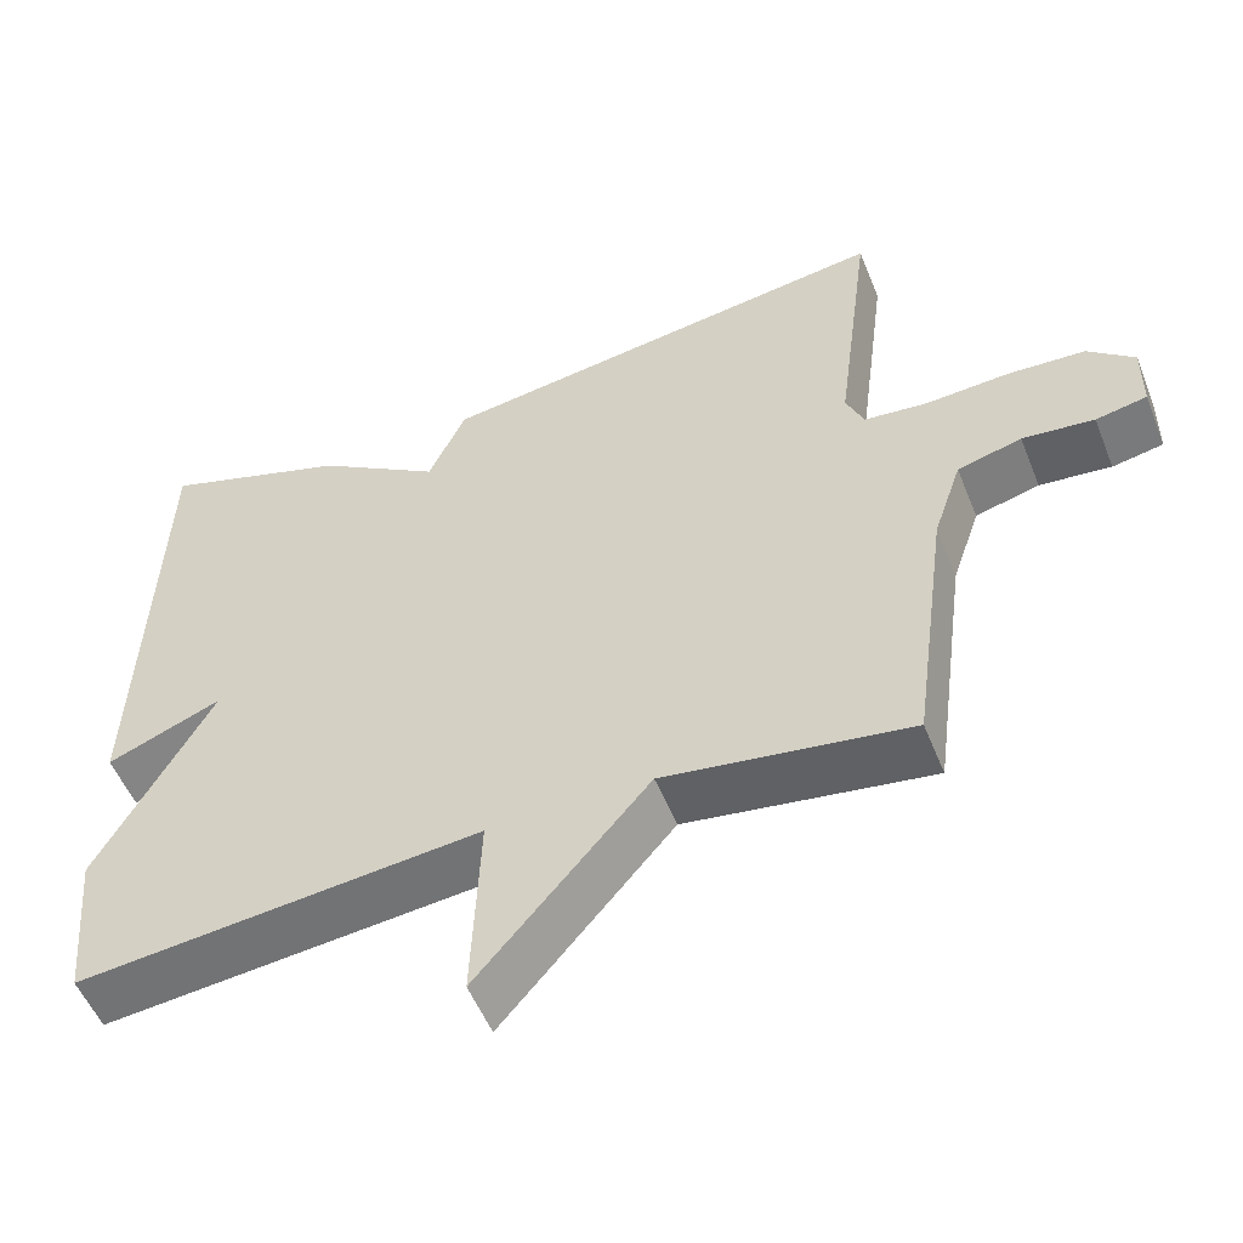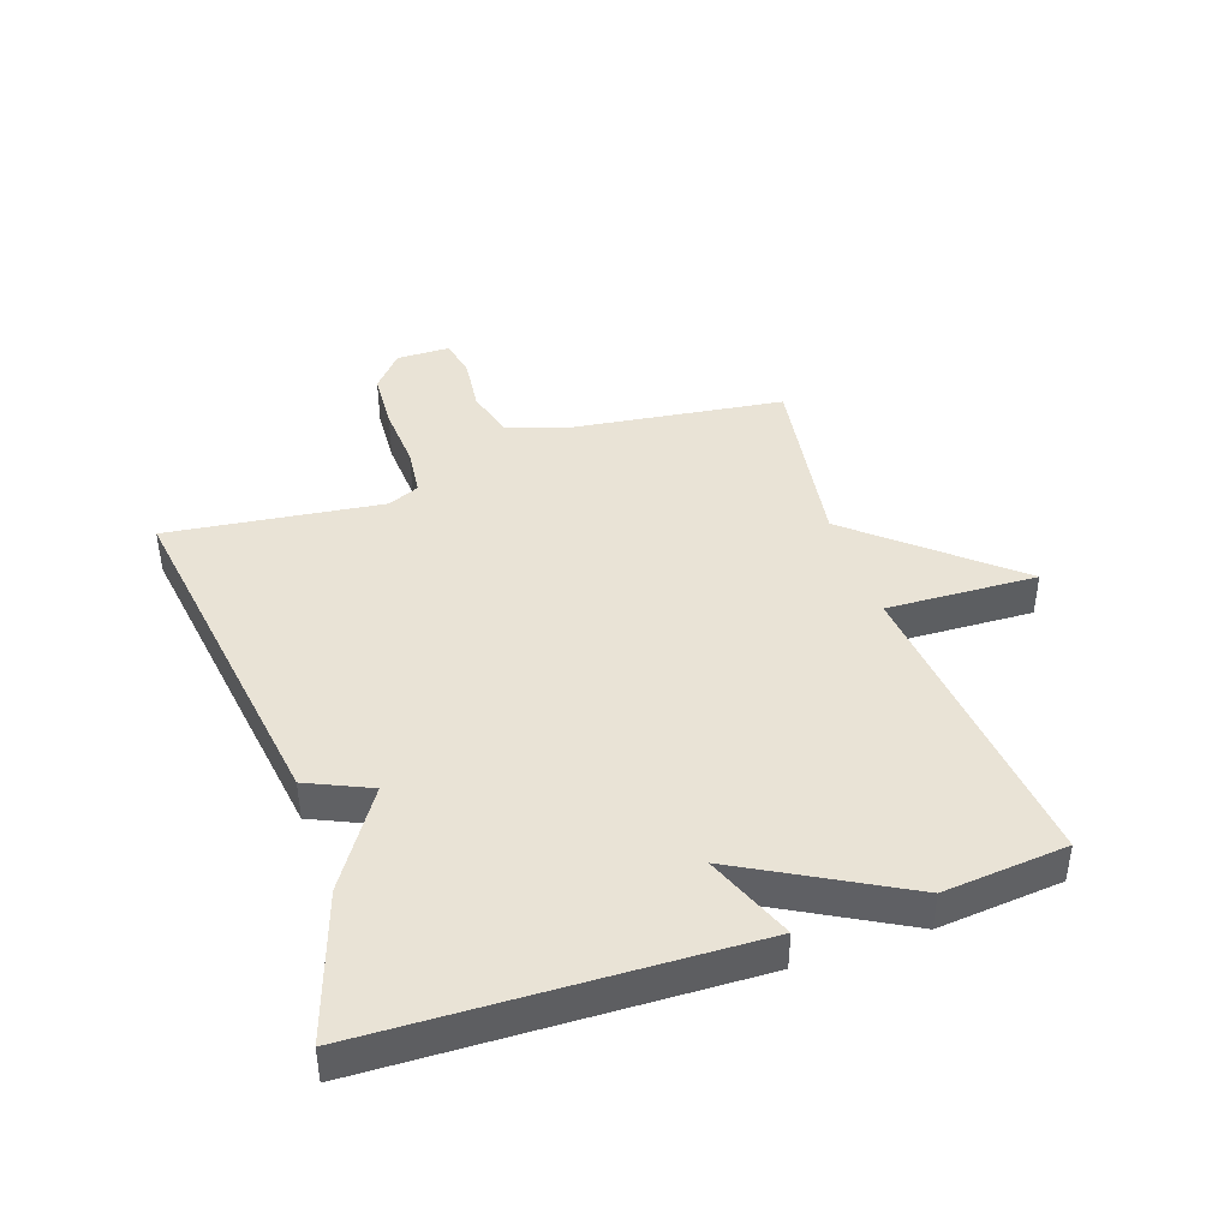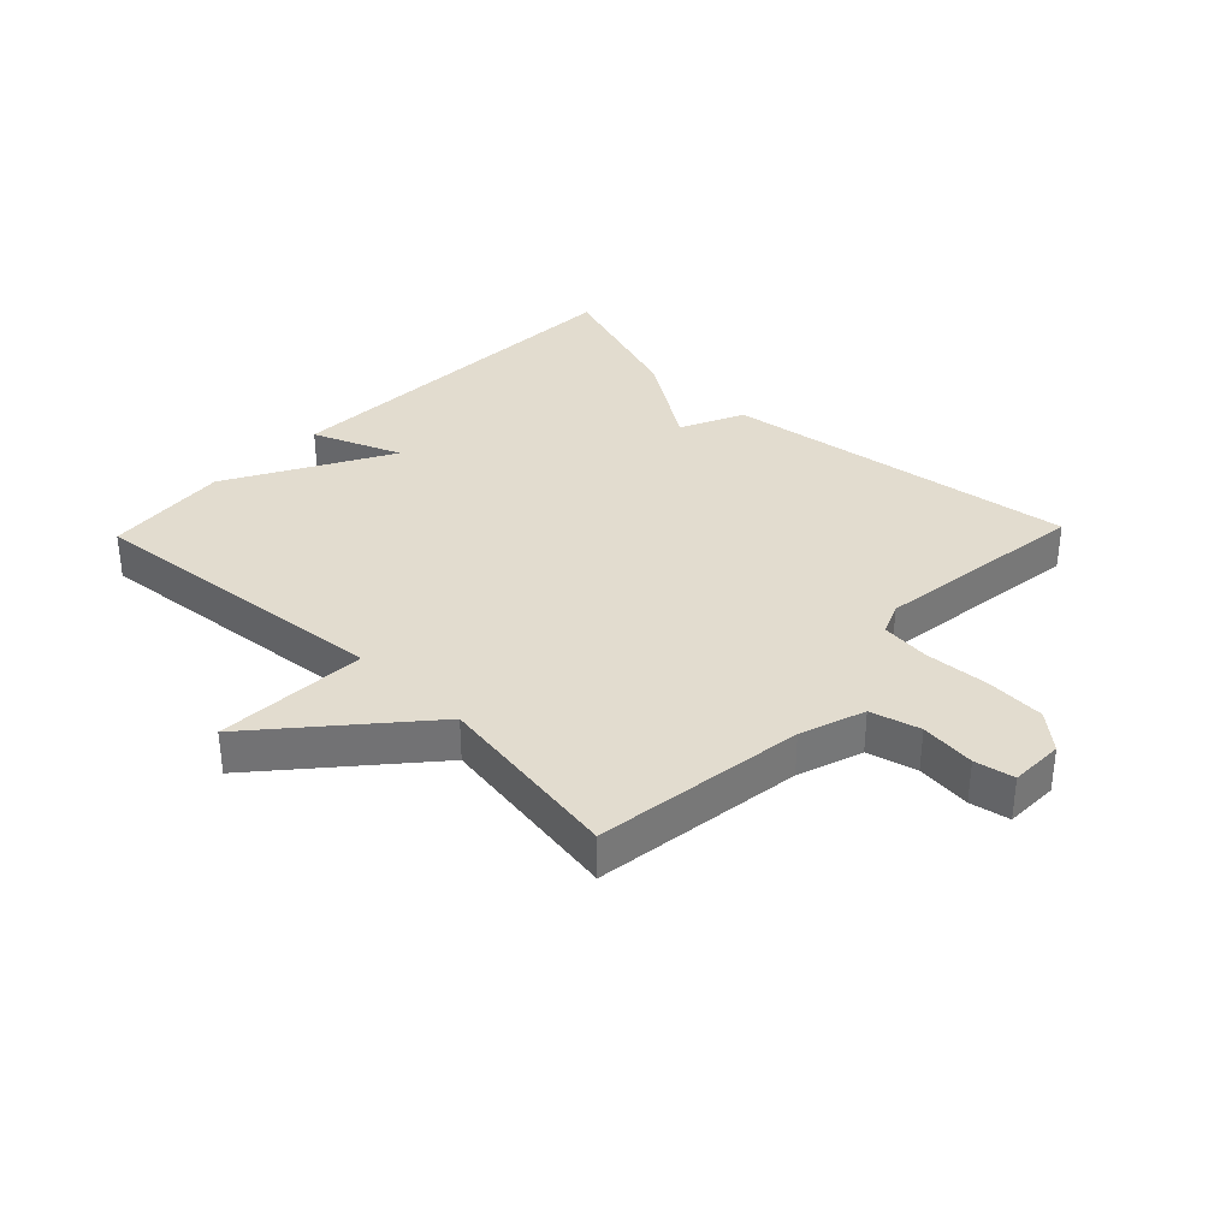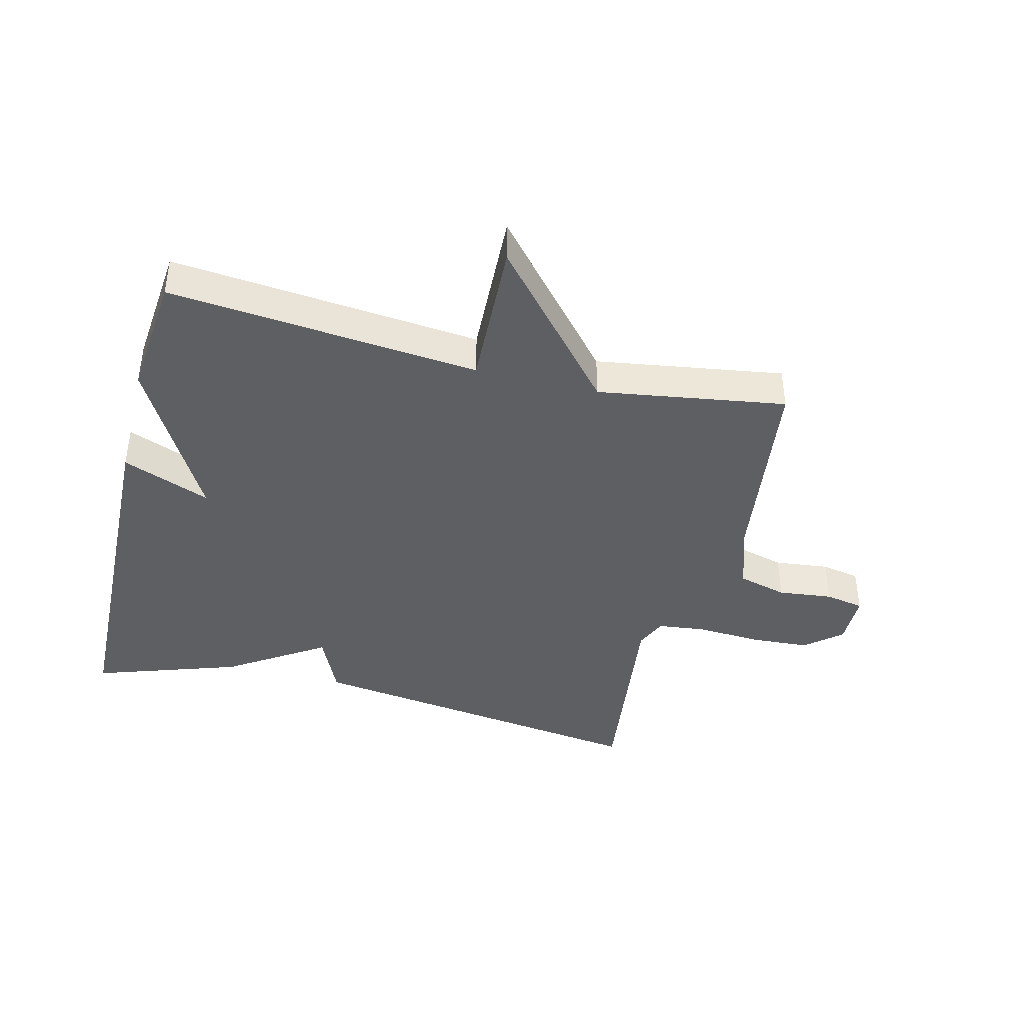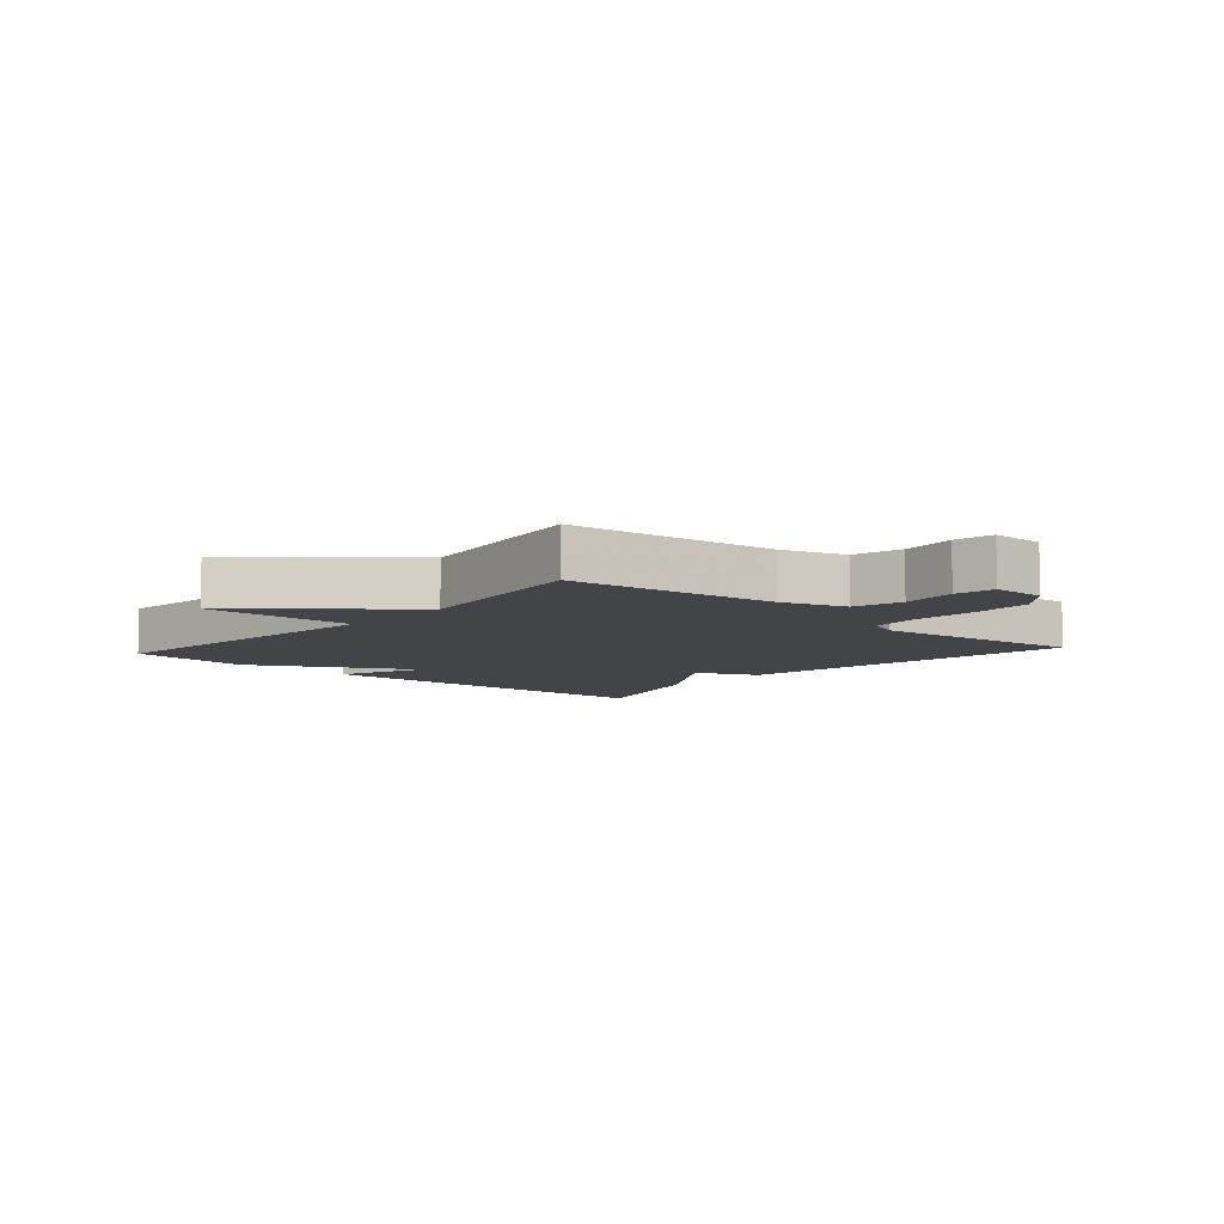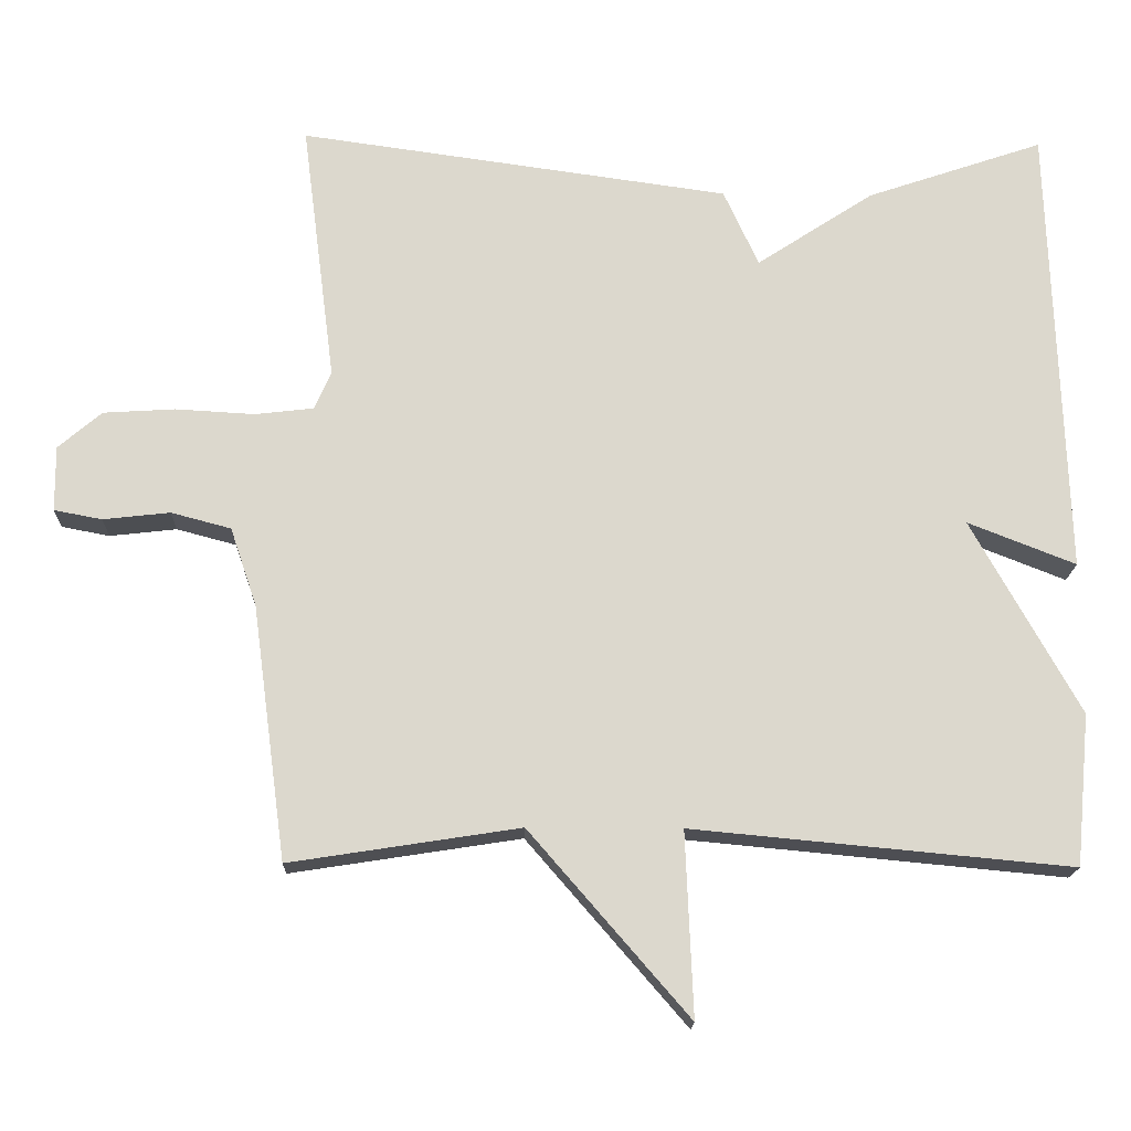
<metadata>
{"format":"obj","ext":"obj","renderer":"f3d","projection":"perspective","resolution":1024,"background":"white","views":[{"elev":-53.5,"azim":-158.3,"up":"+Z"},{"elev":42.1,"azim":71.1,"up":"+Y"},{"elev":34.7,"azim":-136.1,"up":"+Y"},{"elev":-41.2,"azim":165.9,"up":"+Y"},{"elev":-8.0,"azim":-131.9,"up":"+Y"},{"elev":-17.2,"azim":-1.6,"up":"+Z"}]}
</metadata>
<code>
v -0.5 0.07 0.5
v 0.067 0.07 0.421
v 0.113 0.07 0.32
v 0.267 0.07 0.421
v 0.5 0.07 0.5
v 0.519 0.07 -0.101
v 0.377 0.07 -0.045
v 0.519 0.07 -0.301
v 0.5 0.07 -0.5
v 0.002 0.07 -0.453
v 0.012 0.07 -0.695
v -0.198 0.07 -0.453
v -0.5 0.07 -0.5
v -0.545 0.07 -0.165
v -0.58 0.07 -0.062
v -0.659 0.07 -0.041
v -0.747 0.07 -0.051
v -0.81 0.07 -0.039
v -0.811 0.07 0.047
v -0.754 0.07 0.096
v -0.659 0.07 0.102
v -0.556 0.07 0.096
v -0.478 0.07 0.105
v -0.456 0.07 0.156
v -0.5 0 0.5
v 0.067 0 0.421
v 0.113 0 0.32
v 0.267 0 0.421
v 0.5 0 0.5
v 0.519 0 -0.101
v 0.377 0 -0.045
v 0.519 0 -0.301
v 0.5 0 -0.5
v 0.002 0 -0.453
v 0.012 0 -0.695
v -0.198 0 -0.453
v -0.5 0 -0.5
v -0.545 0 -0.165
v -0.58 0 -0.062
v -0.659 0 -0.041
v -0.747 0 -0.051
v -0.81 0 -0.039
v -0.811 0 0.047
v -0.754 0 0.096
v -0.659 0 0.102
v -0.556 0 0.096
v -0.478 0 0.105
v -0.456 0 0.156
f 20 21 22
f 19 20 22
f 18 19 22
f 17 18 22
f 16 17 22
f 15 16 22 23
f 14 15 23
f 14 23 24
f 13 14 24
f 12 13 24
f 12 24 1
f 11 12 1
f 10 11 1
f 9 10 1
f 8 9 1
f 7 8 1
f 5 6 7
f 4 5 7
f 3 4 7
f 1 2 3
f 1 3 7
f 46 45 44
f 46 44 43
f 46 43 42
f 46 42 41
f 46 41 40
f 47 46 40 39
f 47 39 38
f 48 47 38
f 48 38 37
f 48 37 36
f 25 48 36
f 25 36 35
f 25 35 34
f 25 34 33
f 25 33 32
f 25 32 31
f 31 30 29
f 31 29 28
f 31 28 27
f 27 26 25
f 31 27 25
f 1 25 26 2
f 2 26 27 3
f 3 27 28 4
f 4 28 29 5
f 5 29 30 6
f 6 30 31 7
f 7 31 32 8
f 8 32 33 9
f 9 33 34 10
f 10 34 35 11
f 11 35 36 12
f 12 36 37 13
f 13 37 38 14
f 14 38 39 15
f 15 39 40 16
f 16 40 41 17
f 17 41 42 18
f 18 42 43 19
f 19 43 44 20
f 20 44 45 21
f 21 45 46 22
f 22 46 47 23
f 23 47 48 24
f 24 48 25 1

</code>
